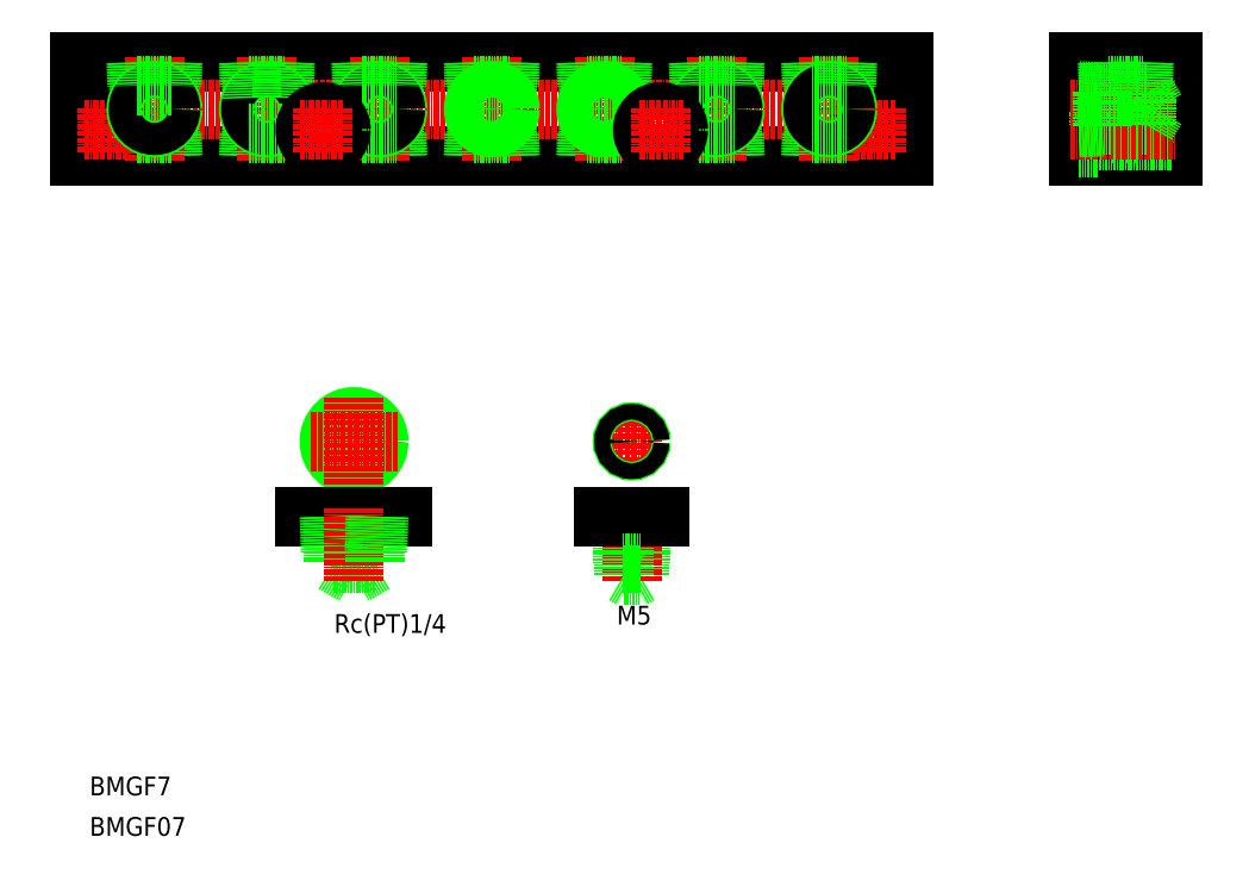
<metadata>
{"format":"dxf","ext":"dxf","renderer":"ezdxf+matplotlib","layout":"modelspace","background":"white","min_lineweight":24,"dpi":150}
</metadata>
<code>
0
SECTION
2
ENTITIES
0
CIRCLE
8
0
10
3537
20
1.027e+04
30
0
40
5.722
0
CIRCLE
8
0
10
3537
20
1.027e+04
30
0
40
6.578
0
LINE
8
CENTER
10
3548
20
1.027e+04
30
0
11
3525
21
1.027e+04
31
0
0
LINE
8
0
10
3531
20
1.024e+04
30
0
11
3542
21
1.024e+04
31
0
0
LINE
8
0
10
3543
20
1.024e+04
30
0
11
3530
21
1.024e+04
31
0
0
LINE
8
0
10
3542
20
1.024e+04
30
0
11
3537
21
1.024e+04
31
0
0
TEXT
8
0
10
3523
20
1.022e+04
30
0
40
5
1
Rc(PT)1/4
72
     2
11
3561
21
1.022e+04
31
0
73
     2
0
LINE
8
0
10
3550
20
1.025e+04
30
0
11
3524
21
1.025e+04
31
0
0
LINE
8
0
10
3531
20
1.024e+04
30
0
11
3537
21
1.024e+04
31
0
0
LINE
8
0
10
3531
20
1.024e+04
30
0
11
3531
21
1.024e+04
31
0
0
LINE
8
0
10
3530
20
1.025e+04
30
0
11
3530
21
1.024e+04
31
0
0
LINE
8
0
10
3531
20
1.025e+04
30
0
11
3531
21
1.024e+04
31
0
0
LINE
8
CENTER
10
3537
20
1.025e+04
30
0
11
3537
21
1.023e+04
31
0
0
LINE
8
CENTER
10
3537
20
1.026e+04
30
0
11
3537
21
1.028e+04
31
0
0
LINE
8
0
10
3542
20
1.024e+04
30
0
11
3542
21
1.024e+04
31
0
0
LINE
8
0
10
3542
20
1.025e+04
30
0
11
3542
21
1.024e+04
31
0
0
LINE
8
0
10
3543
20
1.025e+04
30
0
11
3543
21
1.024e+04
31
0
0
LINE
8
CENTER
10
3611
20
1.027e+04
30
0
11
3611
21
1.028e+04
31
0
0
LINE
8
CENTER
10
3616
20
1.027e+04
30
0
11
3605
21
1.027e+04
31
0
0
CIRCLE
8
0
10
3611
20
1.027e+04
30
0
40
2.5
0
CIRCLE
8
0
10
3611
20
1.027e+04
30
0
40
2.067
0
LINE
8
0
10
3613
20
1.024e+04
30
0
11
3611
21
1.023e+04
31
0
0
LINE
8
0
10
3613
20
1.025e+04
30
0
11
3613
21
1.024e+04
31
0
0
LINE
8
0
10
3613
20
1.025e+04
30
0
11
3613
21
1.024e+04
31
0
0
LINE
8
CENTER
10
3611
20
1.025e+04
30
0
11
3611
21
1.023e+04
31
0
0
LINE
8
0
10
3609
20
1.025e+04
30
0
11
3609
21
1.024e+04
31
0
0
LINE
8
0
10
3608
20
1.025e+04
30
0
11
3608
21
1.024e+04
31
0
0
LINE
8
0
10
3603
20
1.025e+04
30
0
11
3618
21
1.025e+04
31
0
0
LINE
8
0
10
3609
20
1.024e+04
30
0
11
3613
21
1.024e+04
31
0
0
LINE
8
0
10
3608
20
1.024e+04
30
0
11
3613
21
1.024e+04
31
0
0
LINE
8
0
10
3609
20
1.024e+04
30
0
11
3611
21
1.023e+04
31
0
0
TEXT
8
0
10
3608
20
1.022e+04
30
0
40
5
1
M5
72
     2
11
3616
21
1.023e+04
31
0
73
     2
0
LINE
8
0
10
3463
20
1.037e+04
30
0
11
3683
21
1.037e+04
31
0
0
LINE
8
0
10
3463
20
1.035e+04
30
0
11
3683
21
1.035e+04
31
0
0
LINE
8
CENTER
10
3462
20
1.036e+04
30
0
11
3685
21
1.036e+04
31
0
0
TEXT
8
0
10
3466
20
1.018e+04
30
0
40
5
1
BMGF7
0
TEXT
8
0
10
3466
20
1.017e+04
30
0
40
5
1
BMGF07
0
LINE
8
0
10
3518
20
1.035e+04
30
0
11
3518
21
1.035e+04
31
0
0
LINE
8
0
10
3509
20
1.035e+04
30
0
11
3509
21
1.035e+04
31
0
0
LINE
8
0
10
3488
20
1.035e+04
30
0
11
3488
21
1.035e+04
31
0
0
LINE
8
0
10
3488
20
1.035e+04
30
0
11
3487
21
1.036e+04
31
0
0
LINE
8
0
10
3509
20
1.035e+04
30
0
11
3509
21
1.036e+04
31
0
0
LINE
8
0
10
3518
20
1.035e+04
30
0
11
3517
21
1.036e+04
31
0
0
LINE
8
CENTER
10
3513
20
1.037e+04
30
0
11
3513
21
1.035e+04
31
0
0
LINE
8
0
10
3479
20
1.035e+04
30
0
11
3479
21
1.035e+04
31
0
0
LINE
8
0
10
3463
20
1.037e+04
30
0
11
3463
21
1.035e+04
31
0
0
LINE
8
0
10
3479
20
1.035e+04
30
0
11
3479
21
1.036e+04
31
0
0
CIRCLE
8
0
10
3471
20
1.035e+04
30
0
40
4.75
0
CIRCLE
8
0
10
3471
20
1.035e+04
30
0
40
2.75
0
LINE
8
CENTER
10
3483
20
1.037e+04
30
0
11
3483
21
1.035e+04
31
0
0
LINE
8
CENTER
10
3471
20
1.036e+04
30
0
11
3471
21
1.035e+04
31
0
0
LINE
8
CENTER
10
3465
20
1.035e+04
30
0
11
3477
21
1.035e+04
31
0
0
LINE
8
0
10
3488
20
1.037e+04
30
0
11
3487
21
1.036e+04
31
0
0
LINE
8
0
10
3479
20
1.037e+04
30
0
11
3479
21
1.036e+04
31
0
0
CIRCLE
8
0
10
3483
20
1.036e+04
30
0
40
4.864
0
LINE
8
0
10
3479
20
1.035e+04
30
0
11
3488
21
1.035e+04
31
0
0
CIRCLE
8
0
10
3483
20
1.036e+04
30
0
40
4.283
0
LINE
8
0
10
3479
20
1.037e+04
30
0
11
3488
21
1.037e+04
31
0
0
LINE
8
0
10
3479
20
1.037e+04
30
0
11
3479
21
1.037e+04
31
0
0
LINE
8
0
10
3488
20
1.037e+04
30
0
11
3488
21
1.037e+04
31
0
0
LINE
8
0
10
3509
20
1.037e+04
30
0
11
3518
21
1.037e+04
31
0
0
CIRCLE
8
0
10
3513
20
1.036e+04
30
0
40
4.864
0
CIRCLE
8
0
10
3513
20
1.036e+04
30
0
40
4.283
0
LINE
8
0
10
3509
20
1.035e+04
30
0
11
3518
21
1.035e+04
31
0
0
LINE
8
0
10
3509
20
1.037e+04
30
0
11
3509
21
1.036e+04
31
0
0
LINE
8
0
10
3509
20
1.037e+04
30
0
11
3509
21
1.037e+04
31
0
0
LINE
8
0
10
3518
20
1.037e+04
30
0
11
3517
21
1.036e+04
31
0
0
LINE
8
0
10
3518
20
1.037e+04
30
0
11
3518
21
1.037e+04
31
0
0
LINE
8
0
10
3668
20
1.035e+04
30
0
11
3668
21
1.035e+04
31
0
0
LINE
8
0
10
3659
20
1.035e+04
30
0
11
3659
21
1.035e+04
31
0
0
LINE
8
0
10
3683
20
1.037e+04
30
0
11
3683
21
1.035e+04
31
0
0
LINE
8
0
10
3659
20
1.035e+04
30
0
11
3659
21
1.036e+04
31
0
0
LINE
8
0
10
3668
20
1.035e+04
30
0
11
3667
21
1.036e+04
31
0
0
CIRCLE
8
0
10
3676
20
1.035e+04
30
0
40
4.75
0
CIRCLE
8
0
10
3676
20
1.035e+04
30
0
40
2.75
0
LINE
8
CENTER
10
3663
20
1.037e+04
30
0
11
3663
21
1.035e+04
31
0
0
LINE
8
CENTER
10
3676
20
1.036e+04
30
0
11
3676
21
1.035e+04
31
0
0
LINE
8
0
10
3638
20
1.035e+04
30
0
11
3638
21
1.035e+04
31
0
0
LINE
8
0
10
3629
20
1.035e+04
30
0
11
3629
21
1.035e+04
31
0
0
LINE
8
0
10
3629
20
1.035e+04
30
0
11
3629
21
1.036e+04
31
0
0
LINE
8
0
10
3638
20
1.035e+04
30
0
11
3637
21
1.036e+04
31
0
0
LINE
8
CENTER
10
3633
20
1.037e+04
30
0
11
3633
21
1.035e+04
31
0
0
LINE
8
0
10
3569
20
1.035e+04
30
0
11
3569
21
1.035e+04
31
0
0
LINE
8
0
10
3548
20
1.035e+04
30
0
11
3548
21
1.035e+04
31
0
0
LINE
8
0
10
3539
20
1.035e+04
30
0
11
3539
21
1.035e+04
31
0
0
LINE
8
0
10
3539
20
1.035e+04
30
0
11
3539
21
1.036e+04
31
0
0
LINE
8
0
10
3548
20
1.035e+04
30
0
11
3547
21
1.036e+04
31
0
0
LINE
8
0
10
3569
20
1.035e+04
30
0
11
3569
21
1.036e+04
31
0
0
LINE
8
0
10
3578
20
1.035e+04
30
0
11
3577
21
1.036e+04
31
0
0
LINE
8
CENTER
10
3573
20
1.037e+04
30
0
11
3573
21
1.035e+04
31
0
0
LINE
8
CENTER
10
3543
20
1.037e+04
30
0
11
3543
21
1.035e+04
31
0
0
LINE
8
0
10
3578
20
1.035e+04
30
0
11
3578
21
1.035e+04
31
0
0
LINE
8
0
10
3569
20
1.037e+04
30
0
11
3578
21
1.037e+04
31
0
0
CIRCLE
8
0
10
3573
20
1.036e+04
30
0
40
4.283
0
LINE
8
0
10
3569
20
1.035e+04
30
0
11
3578
21
1.035e+04
31
0
0
CIRCLE
8
0
10
3573
20
1.036e+04
30
0
40
4.864
0
CIRCLE
8
0
10
3543
20
1.036e+04
30
0
40
4.864
0
LINE
8
0
10
3539
20
1.037e+04
30
0
11
3539
21
1.036e+04
31
0
0
LINE
8
0
10
3548
20
1.037e+04
30
0
11
3547
21
1.036e+04
31
0
0
CIRCLE
8
0
10
3543
20
1.036e+04
30
0
40
4.283
0
LINE
8
0
10
3539
20
1.035e+04
30
0
11
3548
21
1.035e+04
31
0
0
LINE
8
0
10
3539
20
1.037e+04
30
0
11
3548
21
1.037e+04
31
0
0
LINE
8
0
10
3539
20
1.037e+04
30
0
11
3539
21
1.037e+04
31
0
0
LINE
8
0
10
3548
20
1.037e+04
30
0
11
3548
21
1.037e+04
31
0
0
LINE
8
0
10
3569
20
1.037e+04
30
0
11
3569
21
1.036e+04
31
0
0
LINE
8
0
10
3569
20
1.037e+04
30
0
11
3569
21
1.037e+04
31
0
0
LINE
8
0
10
3578
20
1.037e+04
30
0
11
3577
21
1.036e+04
31
0
0
LINE
8
0
10
3578
20
1.037e+04
30
0
11
3578
21
1.037e+04
31
0
0
LINE
8
0
10
3638
20
1.037e+04
30
0
11
3637
21
1.036e+04
31
0
0
LINE
8
0
10
3629
20
1.037e+04
30
0
11
3629
21
1.036e+04
31
0
0
CIRCLE
8
0
10
3633
20
1.036e+04
30
0
40
4.864
0
CIRCLE
8
0
10
3633
20
1.036e+04
30
0
40
4.283
0
LINE
8
0
10
3629
20
1.035e+04
30
0
11
3638
21
1.035e+04
31
0
0
LINE
8
0
10
3629
20
1.037e+04
30
0
11
3638
21
1.037e+04
31
0
0
LINE
8
0
10
3629
20
1.037e+04
30
0
11
3629
21
1.037e+04
31
0
0
LINE
8
0
10
3638
20
1.037e+04
30
0
11
3638
21
1.037e+04
31
0
0
LINE
8
CENTER
10
3670
20
1.035e+04
30
0
11
3682
21
1.035e+04
31
0
0
CIRCLE
8
0
10
3663
20
1.036e+04
30
0
40
4.864
0
LINE
8
0
10
3659
20
1.037e+04
30
0
11
3659
21
1.037e+04
31
0
0
LINE
8
0
10
3659
20
1.037e+04
30
0
11
3659
21
1.036e+04
31
0
0
LINE
8
0
10
3668
20
1.037e+04
30
0
11
3667
21
1.036e+04
31
0
0
CIRCLE
8
0
10
3663
20
1.036e+04
30
0
40
4.283
0
LINE
8
0
10
3659
20
1.035e+04
30
0
11
3668
21
1.035e+04
31
0
0
LINE
8
0
10
3668
20
1.037e+04
30
0
11
3668
21
1.037e+04
31
0
0
LINE
8
0
10
3659
20
1.037e+04
30
0
11
3668
21
1.037e+04
31
0
0
LINE
8
0
10
3747
20
1.035e+04
30
0
11
3747
21
1.035e+04
31
0
0
LINE
8
0
10
3755
20
1.037e+04
30
0
11
3755
21
1.035e+04
31
0
0
LINE
8
0
10
3747
20
1.035e+04
30
0
11
3747
21
1.036e+04
31
0
0
LINE
8
CENTER
10
3743
20
1.037e+04
30
0
11
3743
21
1.035e+04
31
0
0
LINE
8
0
10
3738
20
1.035e+04
30
0
11
3738
21
1.035e+04
31
0
0
LINE
8
0
10
3730
20
1.037e+04
30
0
11
3730
21
1.035e+04
31
0
0
LINE
8
0
10
3738
20
1.035e+04
30
0
11
3739
21
1.036e+04
31
0
0
LINE
8
0
10
3736
20
1.036e+04
30
0
11
3736
21
1.035e+04
31
0
0
LINE
8
0
10
3730
20
1.035e+04
30
0
11
3755
21
1.035e+04
31
0
0
LINE
8
0
10
3736
20
1.035e+04
30
0
11
3755
21
1.035e+04
31
0
0
LINE
8
0
10
3730
20
1.035e+04
30
0
11
3736
21
1.035e+04
31
0
0
LINE
8
0
10
3730
20
1.037e+04
30
0
11
3755
21
1.037e+04
31
0
0
LINE
8
0
10
3738
20
1.035e+04
30
0
11
3747
21
1.035e+04
31
0
0
LINE
8
0
10
3738
20
1.037e+04
30
0
11
3747
21
1.037e+04
31
0
0
LINE
8
0
10
3736
20
1.036e+04
30
0
11
3755
21
1.036e+04
31
0
0
LINE
8
CENTER
10
3728
20
1.035e+04
30
0
11
3756
21
1.035e+04
31
0
0
LINE
8
CENTER
10
3728
20
1.036e+04
30
0
11
3756
21
1.036e+04
31
0
0
LINE
8
0
10
3730
20
1.036e+04
30
0
11
3736
21
1.036e+04
31
0
0
LINE
8
0
10
3738
20
1.037e+04
30
0
11
3739
21
1.036e+04
31
0
0
LINE
8
0
10
3730
20
1.036e+04
30
0
11
3736
21
1.036e+04
31
0
0
LINE
8
0
10
3730
20
1.036e+04
30
0
11
3736
21
1.036e+04
31
0
0
LINE
8
0
10
3730
20
1.036e+04
30
0
11
3736
21
1.036e+04
31
0
0
LINE
8
0
10
3730
20
1.036e+04
30
0
11
3736
21
1.036e+04
31
0
0
LINE
8
0
10
3730
20
1.036e+04
30
0
11
3736
21
1.036e+04
31
0
0
LINE
8
0
10
3730
20
1.036e+04
30
0
11
3736
21
1.036e+04
31
0
0
LINE
8
0
10
3730
20
1.036e+04
30
0
11
3730
21
1.036e+04
31
0
0
LINE
8
0
10
3736
20
1.036e+04
30
0
11
3736
21
1.036e+04
31
0
0
LINE
8
0
10
3739
20
1.036e+04
30
0
11
3736
21
1.036e+04
31
0
0
LINE
8
0
10
3739
20
1.036e+04
30
0
11
3736
21
1.036e+04
31
0
0
LINE
8
0
10
3730
20
1.037e+04
30
0
11
3730
21
1.037e+04
31
0
0
LINE
8
0
10
3738
20
1.037e+04
30
0
11
3738
21
1.037e+04
31
0
0
LINE
8
0
10
3747
20
1.037e+04
30
0
11
3747
21
1.036e+04
31
0
0
LINE
8
0
10
3748
20
1.036e+04
30
0
11
3751
21
1.036e+04
31
0
0
LINE
8
0
10
3748
20
1.036e+04
30
0
11
3751
21
1.036e+04
31
0
0
LINE
8
0
10
3748
20
1.036e+04
30
0
11
3748
21
1.036e+04
31
0
0
LINE
8
0
10
3748
20
1.036e+04
30
0
11
3747
21
1.036e+04
31
0
0
LINE
8
0
10
3748
20
1.036e+04
30
0
11
3747
21
1.036e+04
31
0
0
LINE
8
0
10
3747
20
1.037e+04
30
0
11
3747
21
1.037e+04
31
0
0
CIRCLE
8
0
10
3528
20
1.035e+04
30
0
40
4.75
0
CIRCLE
8
0
10
3528
20
1.035e+04
30
0
40
2.75
0
LINE
8
CENTER
10
3528
20
1.036e+04
30
0
11
3528
21
1.035e+04
31
0
0
LINE
8
CENTER
10
3522
20
1.035e+04
30
0
11
3534
21
1.035e+04
31
0
0
LINE
8
0
10
3599
20
1.035e+04
30
0
11
3599
21
1.035e+04
31
0
0
LINE
8
0
10
3599
20
1.035e+04
30
0
11
3599
21
1.036e+04
31
0
0
LINE
8
0
10
3608
20
1.035e+04
30
0
11
3607
21
1.036e+04
31
0
0
LINE
8
CENTER
10
3603
20
1.037e+04
30
0
11
3603
21
1.035e+04
31
0
0
LINE
8
0
10
3608
20
1.035e+04
30
0
11
3608
21
1.035e+04
31
0
0
LINE
8
0
10
3599
20
1.037e+04
30
0
11
3608
21
1.037e+04
31
0
0
CIRCLE
8
0
10
3603
20
1.036e+04
30
0
40
4.283
0
LINE
8
0
10
3599
20
1.035e+04
30
0
11
3608
21
1.035e+04
31
0
0
CIRCLE
8
0
10
3603
20
1.036e+04
30
0
40
4.864
0
LINE
8
0
10
3599
20
1.037e+04
30
0
11
3599
21
1.036e+04
31
0
0
LINE
8
0
10
3599
20
1.037e+04
30
0
11
3599
21
1.037e+04
31
0
0
LINE
8
0
10
3608
20
1.037e+04
30
0
11
3607
21
1.036e+04
31
0
0
LINE
8
0
10
3608
20
1.037e+04
30
0
11
3608
21
1.037e+04
31
0
0
CIRCLE
8
0
10
3618
20
1.035e+04
30
0
40
4.75
0
CIRCLE
8
0
10
3618
20
1.035e+04
30
0
40
2.75
0
LINE
8
CENTER
10
3618
20
1.036e+04
30
0
11
3618
21
1.035e+04
31
0
0
LINE
8
CENTER
10
3624
20
1.035e+04
30
0
11
3613
21
1.035e+04
31
0
0
ENDSEC
0
EOF

</code>
